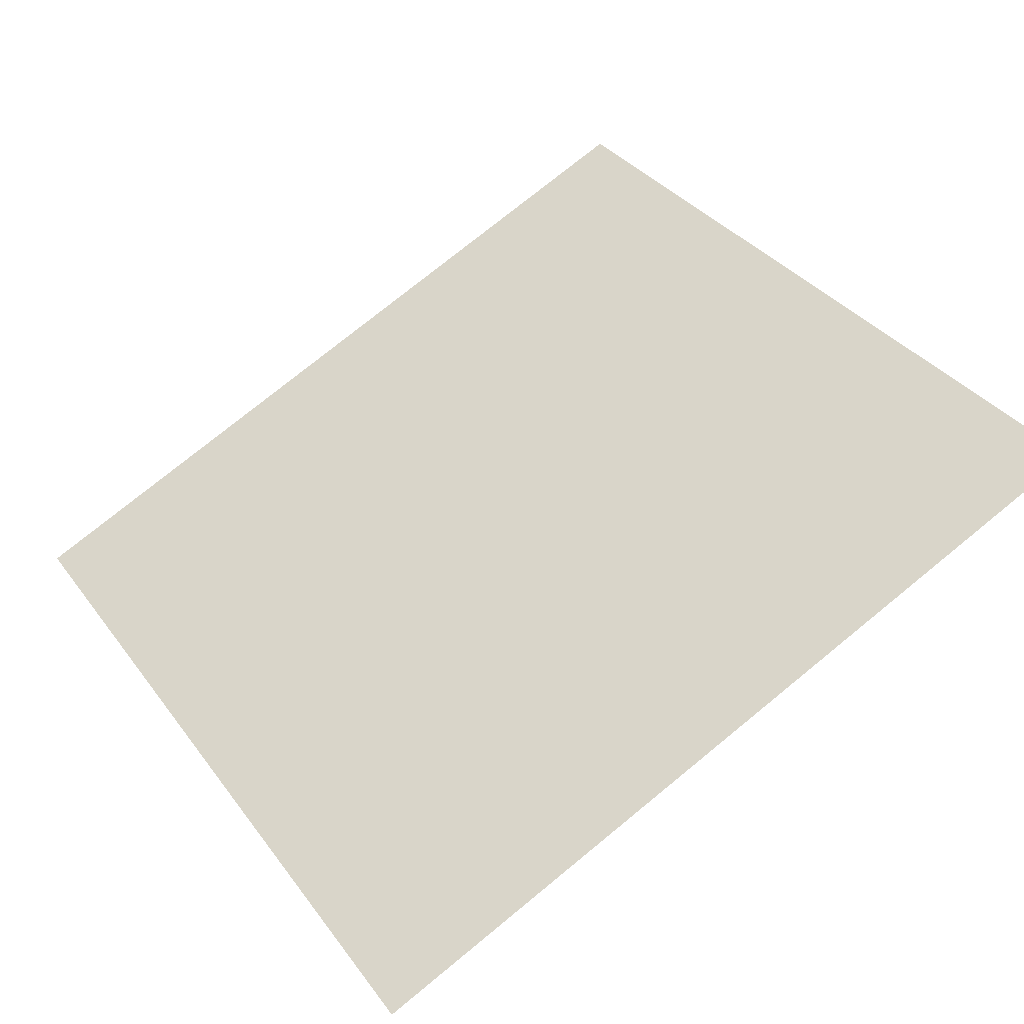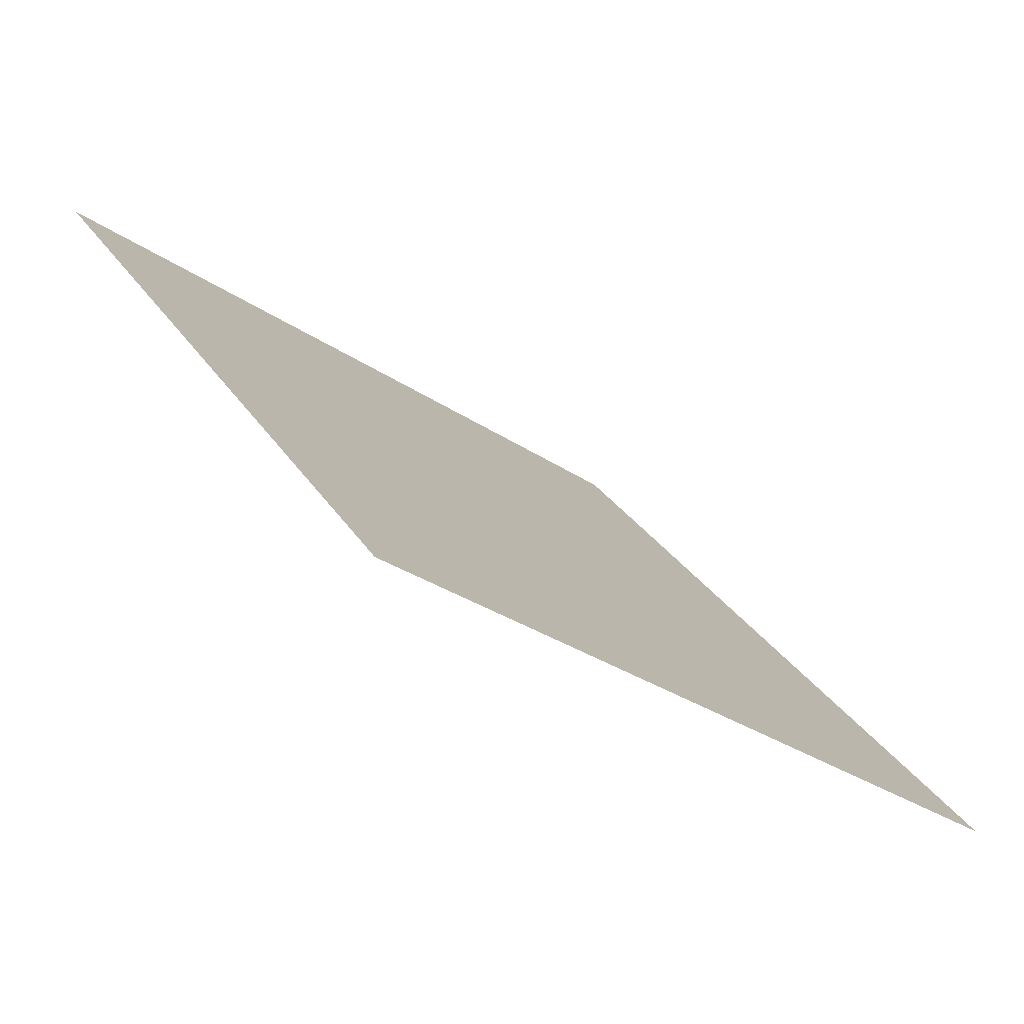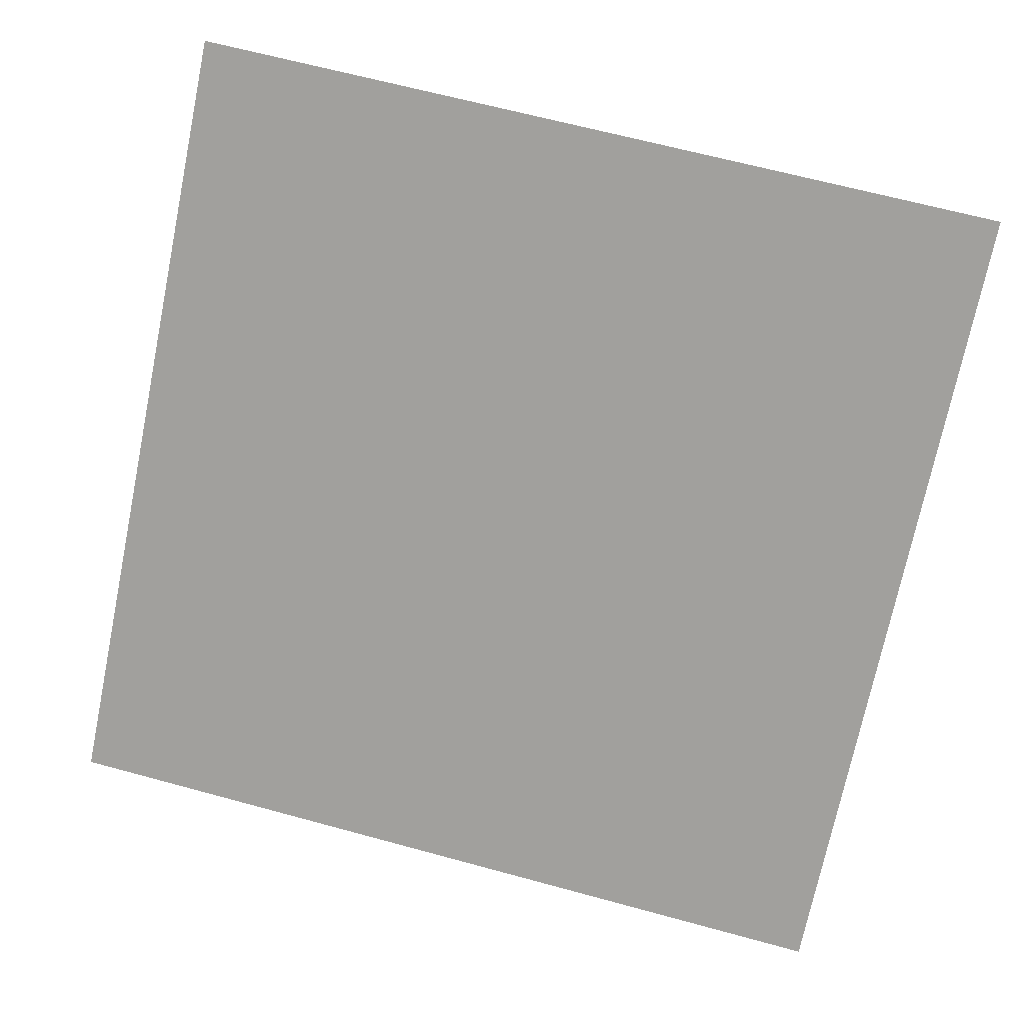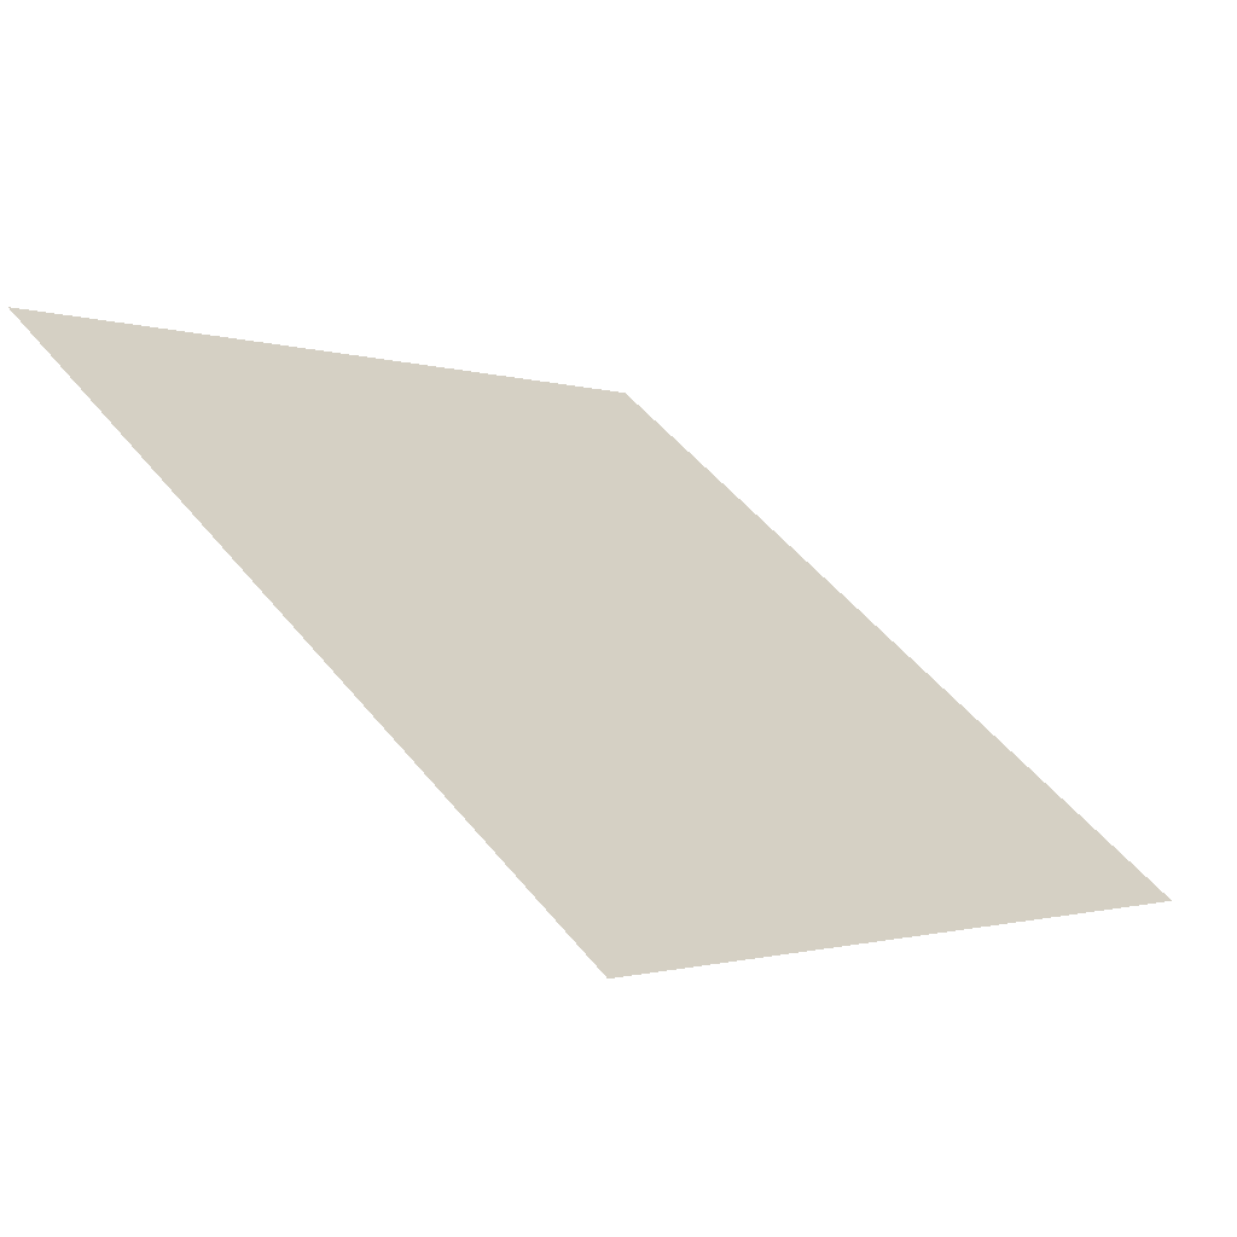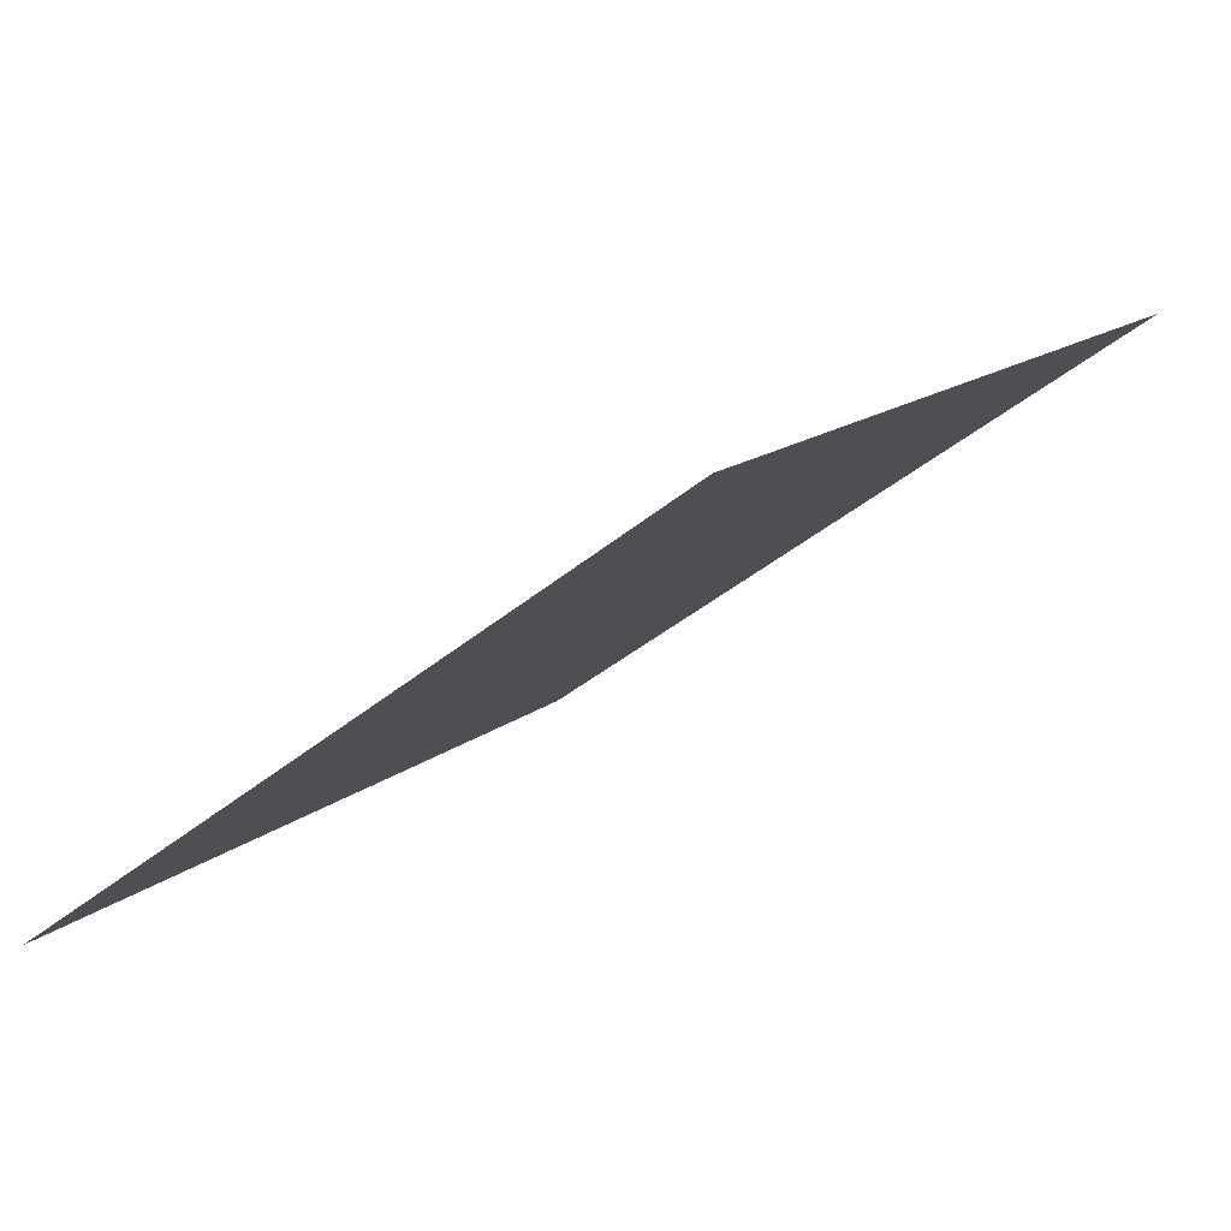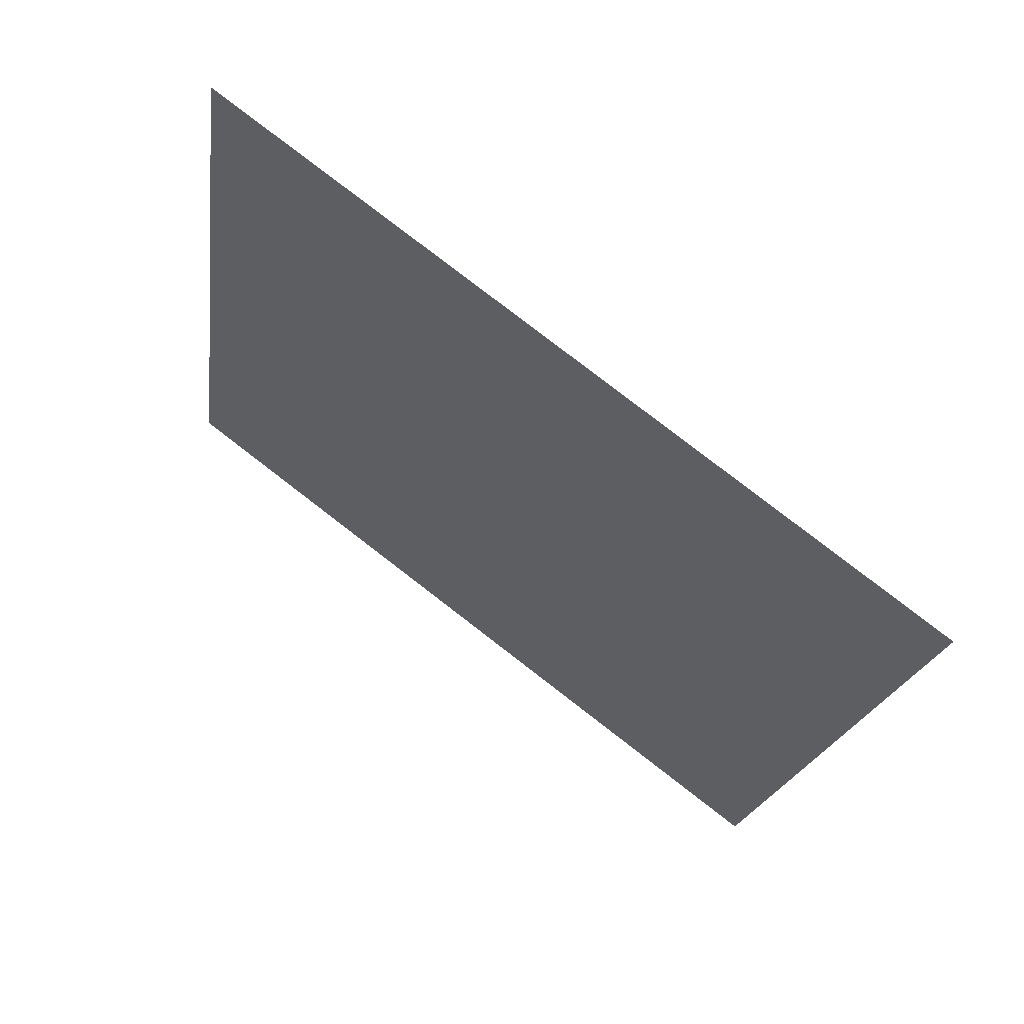
<metadata>
{"format":"obj","ext":"obj","renderer":"f3d","projection":"perspective","resolution":1024,"background":"white","views":[{"elev":78.4,"azim":-38.6,"up":"+Y"},{"elev":28.1,"azim":64.0,"up":"+Y"},{"elev":70.4,"azim":-164.2,"up":"+Y"},{"elev":48.8,"azim":52.9,"up":"+Y"},{"elev":16.9,"azim":-57.5,"up":"+Y"},{"elev":-20.8,"azim":82.9,"up":"+Y"}]}
</metadata>
<code>
v -0.03301 0.5587 0.2025
v -0.03957 0.5588 0.2026
v -0.03945 0.5628 0.2079
v -0.03289 0.5626 0.2078
f 4 3 2 1

</code>
